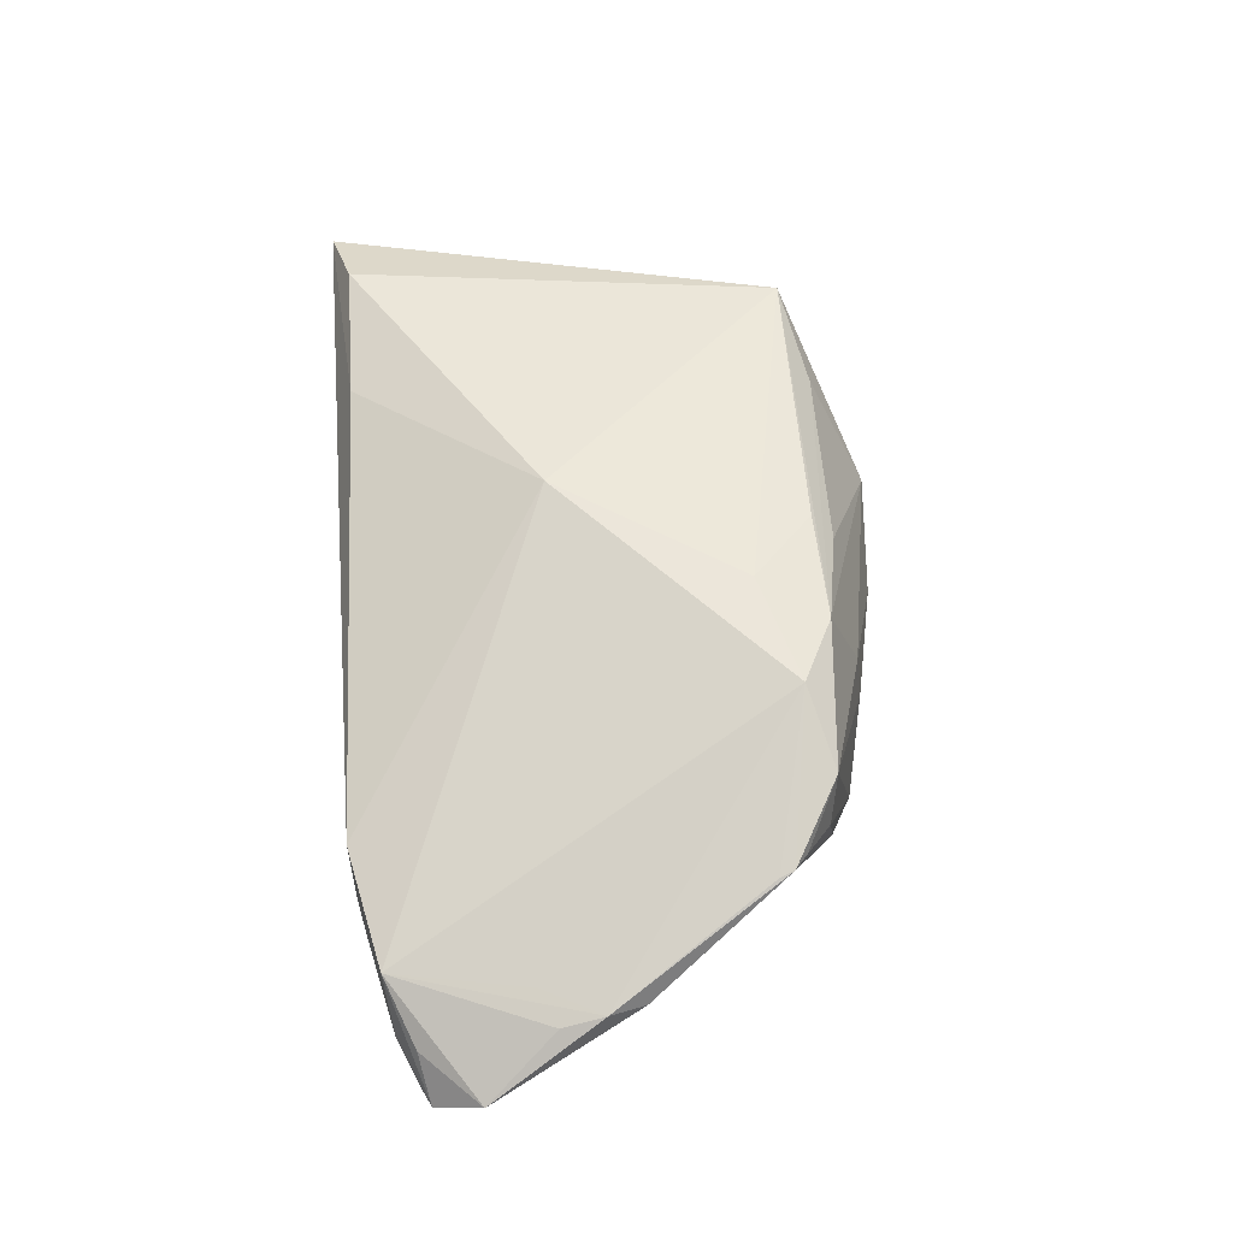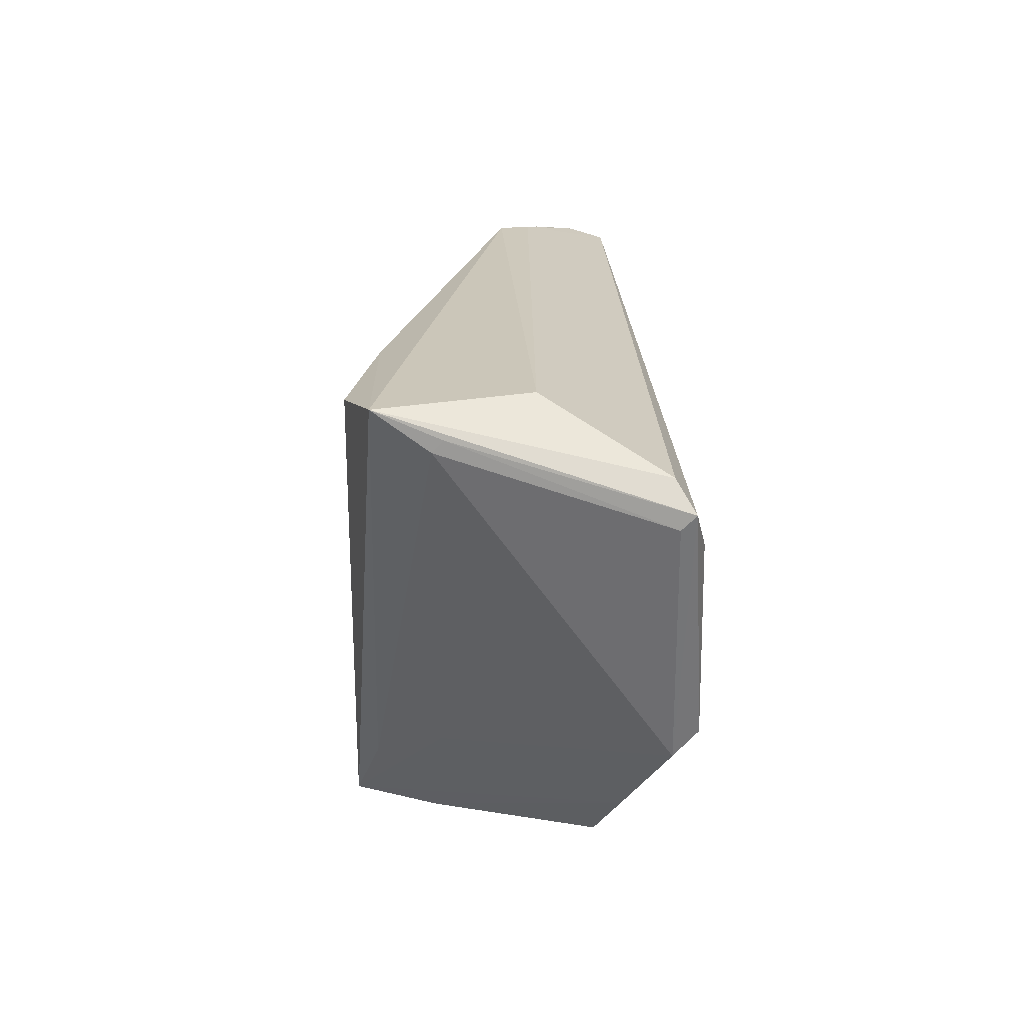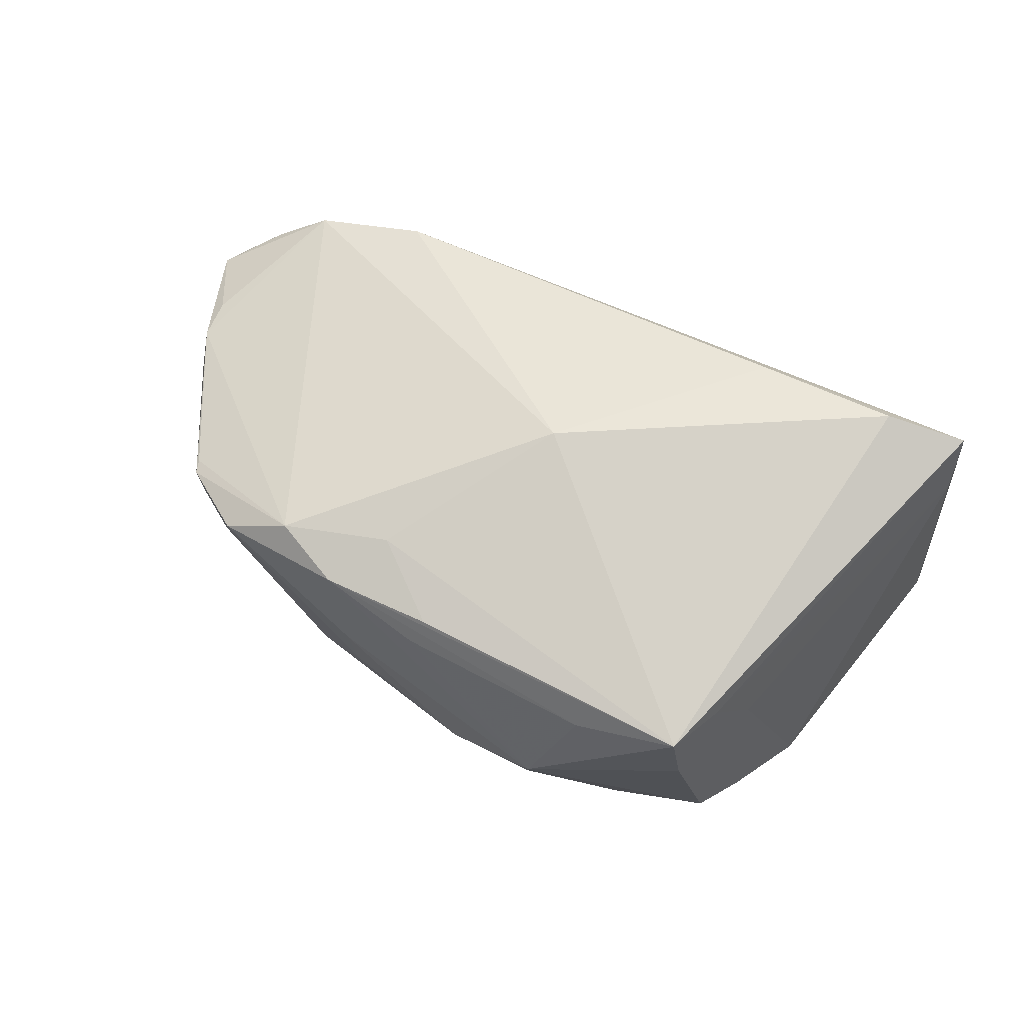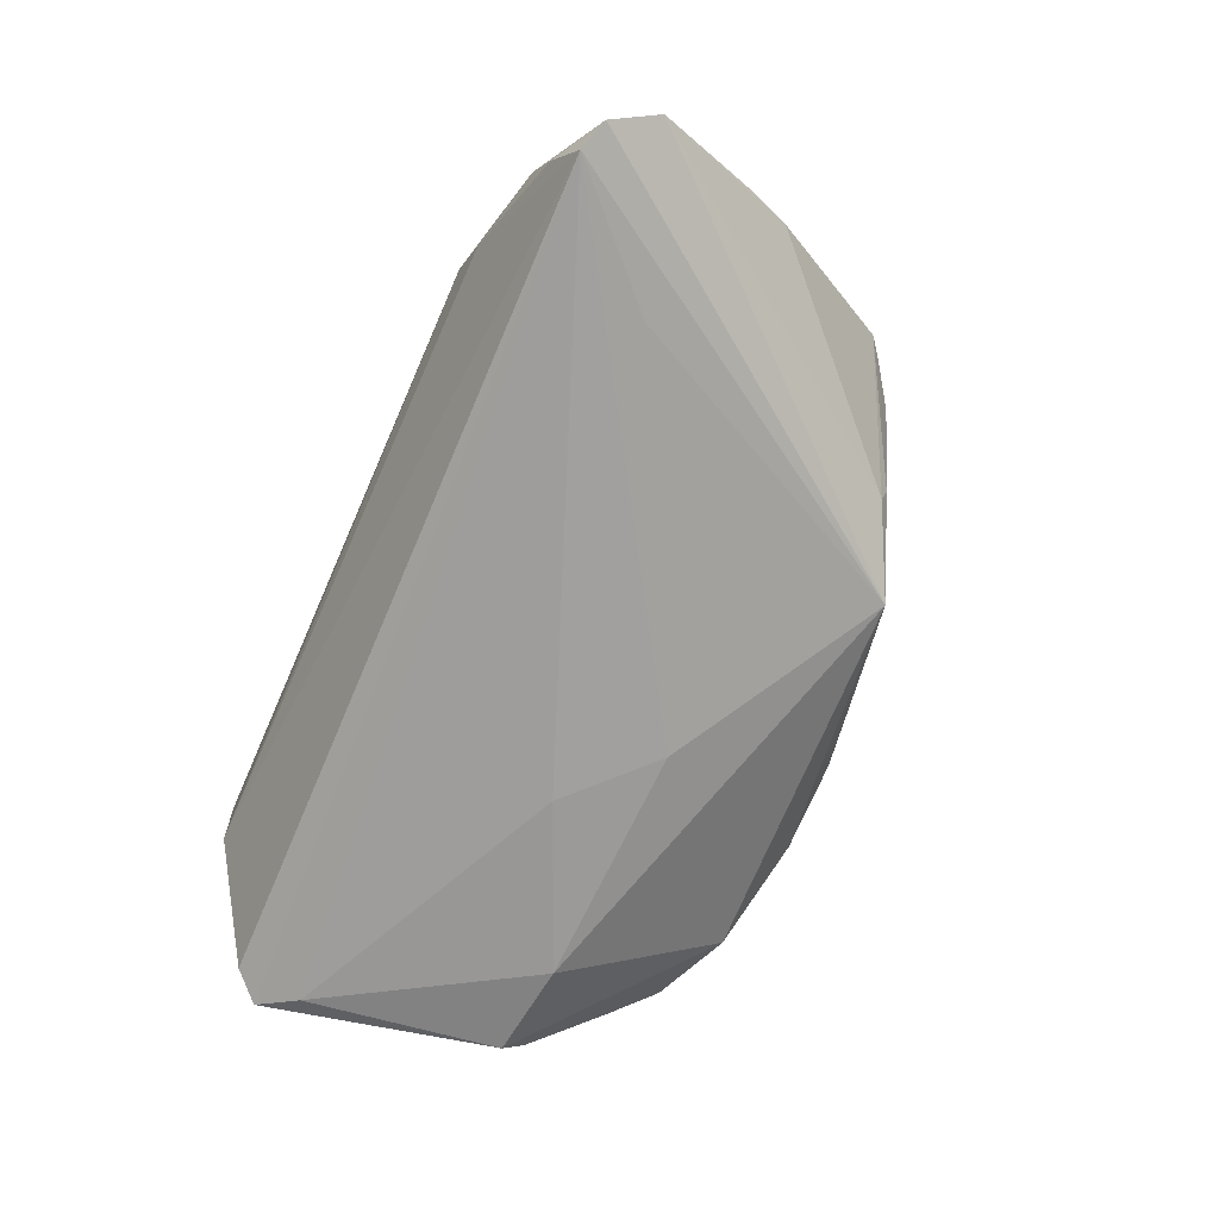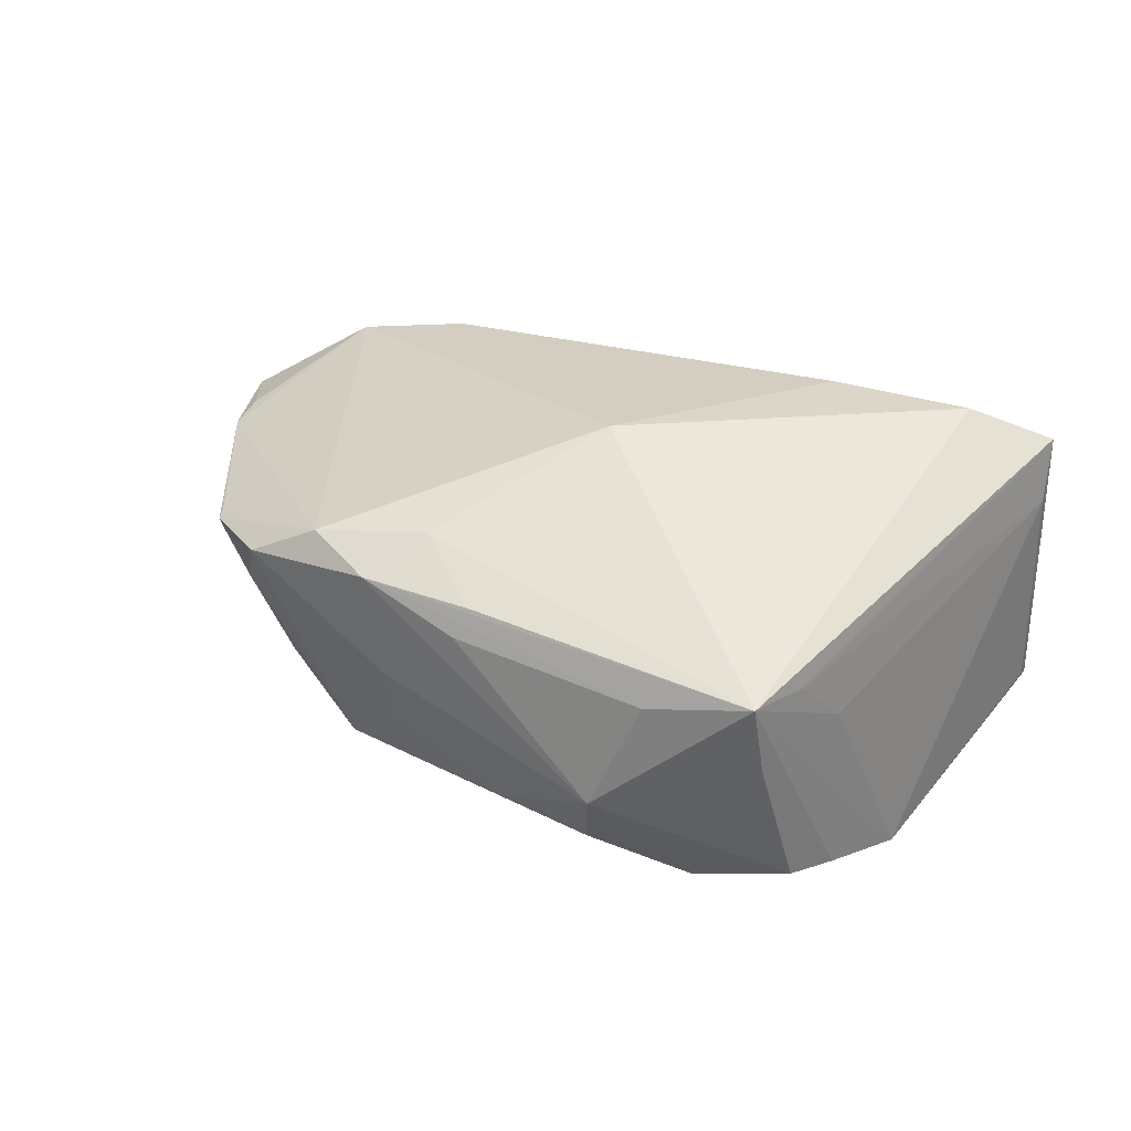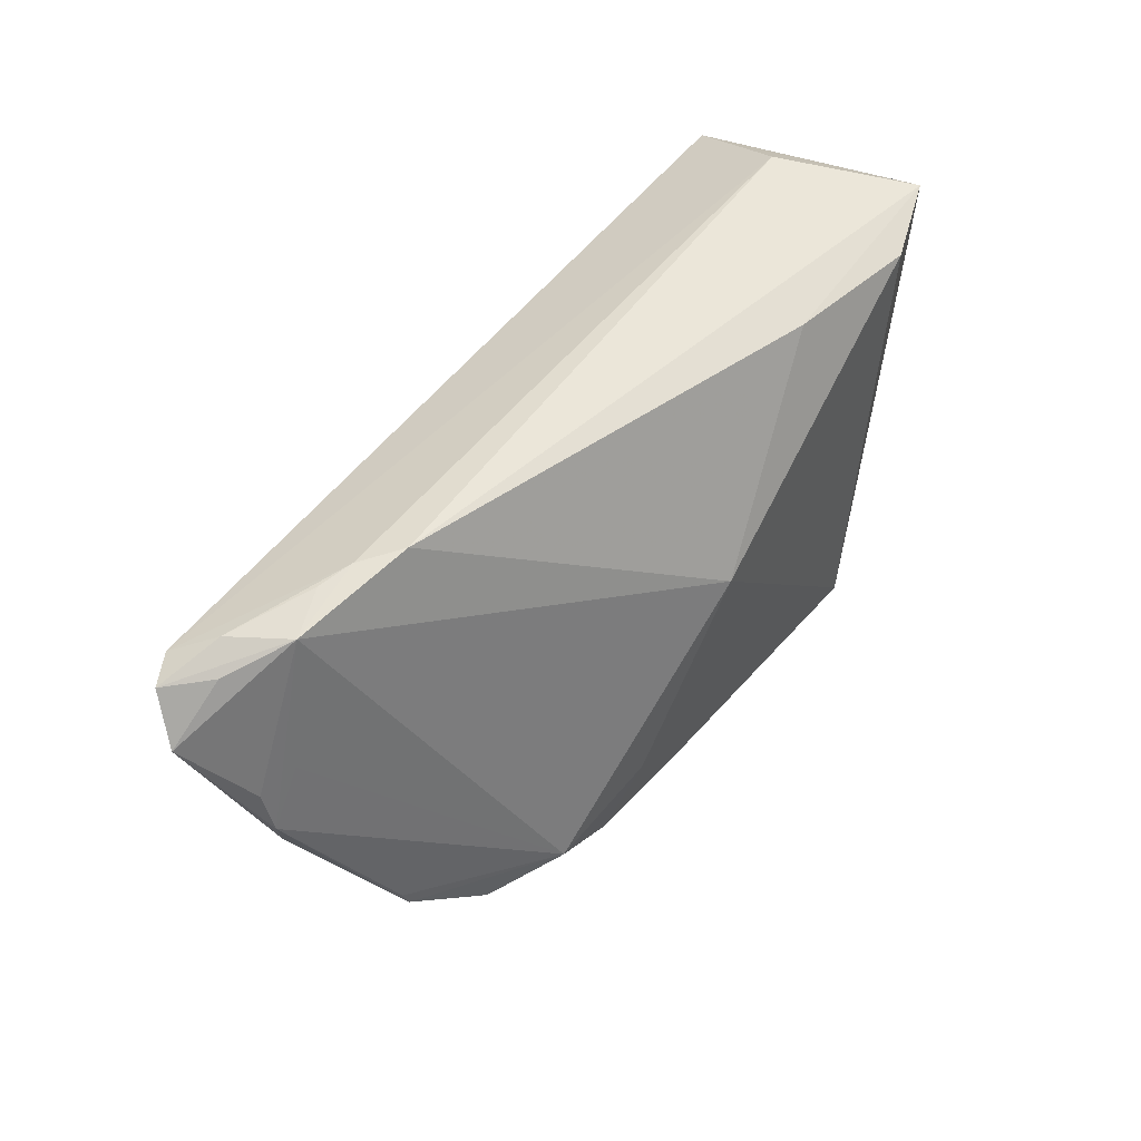
<metadata>
{"format":"obj","ext":"obj","renderer":"f3d","projection":"perspective","resolution":1024,"background":"white","views":[{"elev":46.9,"azim":-94.9,"up":"+Z"},{"elev":21.1,"azim":87.1,"up":"+Y"},{"elev":77.5,"azim":26.0,"up":"+Z"},{"elev":-68.5,"azim":-113.4,"up":"+Z"},{"elev":53.9,"azim":25.4,"up":"+Z"},{"elev":47.2,"azim":-57.8,"up":"+Y"}]}
</metadata>
<code>
v 0.04101 -0.01248 0.01041
v 0.01765 -0.0313 -0.00596
v 0.05163 0.02886 -0.00073
v 0.03612 -0.02399 0.01109
v 0.04104 0.0294 0.0205
v -0.05138 0.02548 -0.01631
v -0.04504 0.02862 -0.004094
v -0.01791 -0.02594 -0.01431
v 0.03387 -0.02254 0.0205
v -0.055 0.02419 -0.01495
v -0.0482 0.02767 -0.01145
v -0.002265 -0.02173 0.01711
v 0.006997 -0.01019 -0.01895
v -0.003077 -0.02434 0.01399
v -0.05747 0.01862 -0.01174
v -0.04884 0.01245 -0.003204
v 0.01791 -0.0318 0.002594
v -0.02785 -0.02124 -0.009656
v 0.04688 0.0318 -0.0002541
v -0.03526 0.031 -0.004062
v 0.01659 -0.000172 -0.0203
v -0.03747 0.01212 -0.01656
v 0.03013 -0.02792 -0.01133
v -0.01233 -0.02641 0.003762
v -0.03315 -0.02061 0.009271
v 0.02143 -0.02505 0.01612
v 0.05001 -0.007655 -0.01865
v -0.01634 -0.02197 0.01522
v 0.05305 0.02863 0.009839
v 0.03709 -0.01581 0.01793
v 0.0416 -0.02467 -0.007659
v 0.05731 0.01968 -0.01478
v -0.01064 -0.02762 -0.004489
v 0.04522 -0.01935 -0.01049
v -0.04177 -0.01514 0.004461
v -0.03963 -0.01677 0.004314
v 0.05287 0.0272 0.01111
v -0.05138 0.02536 -0.00952
v 0.05035 -0.01056 -0.01567
v -0.025 -0.01792 0.01484
v -0.03468 -0.02002 0.002494
v 0.03708 -0.008914 -0.0205
v 0.05747 0.02139 -0.01649
v -0.04234 -0.0134 0.004071
v -0.05249 0.005337 -0.003887
v -0.05279 0.01043 -0.005115
v -0.02831 -0.02189 -0.007604
v 0.05383 0.01668 -0.01789
v 0.002263 0.007878 0.0205
v -0.0509 0.001052 -0.004739
v 0.006243 -0.03132 -0.005046
v 0.05158 0.03165 0.01758
v 0.05481 0.02466 -0.01438
v 0.02355 0.02961 0.01675
v -0.03103 0.0318 -4.626e-05
v -0.03917 0.03011 -0.005727
v -0.01149 -0.01409 0.01738
f 40 35 25
f 19 6 20
f 49 9 5
f 49 7 40
f 10 8 15
f 10 6 8
f 33 25 8
f 40 25 28
f 8 25 41
f 5 9 52
f 43 6 53
f 6 19 53
f 53 52 43
f 40 7 16
f 20 6 11
f 6 10 11
f 11 10 7
f 5 52 54
f 54 49 5
f 57 49 40
f 9 49 57
f 40 28 57
f 15 7 38
f 38 10 15
f 7 10 38
f 51 33 8
f 17 23 31
f 31 23 27
f 42 23 8
f 27 23 42
f 8 6 22
f 35 50 18
f 15 8 18
f 18 50 15
f 17 9 26
f 9 28 26
f 36 25 35
f 36 41 25
f 55 19 20
f 55 52 19
f 55 54 52
f 20 7 55
f 7 49 55
f 49 54 55
f 43 52 29
f 29 52 37
f 29 32 43
f 37 32 29
f 19 52 3
f 3 53 19
f 52 53 3
f 40 16 45
f 45 50 35
f 45 16 7
f 15 50 45
f 56 7 20
f 20 11 56
f 56 11 7
f 12 28 9
f 9 57 12
f 12 57 28
f 8 23 2
f 2 51 8
f 2 23 17
f 17 51 2
f 25 33 24
f 33 51 24
f 24 51 17
f 17 28 24
f 24 28 25
f 4 9 17
f 17 31 4
f 39 27 43
f 43 32 39
f 37 1 39
f 39 1 9
f 39 32 37
f 48 42 21
f 48 6 43
f 48 21 6
f 43 27 48
f 27 42 48
f 13 42 8
f 21 42 13
f 8 22 13
f 6 21 13
f 13 22 6
f 14 28 17
f 17 26 14
f 14 26 28
f 41 36 47
f 8 41 47
f 47 18 8
f 35 18 47
f 47 36 35
f 44 35 40
f 40 45 44
f 44 45 35
f 46 45 7
f 46 7 15
f 15 45 46
f 9 1 30
f 30 1 37
f 30 52 9
f 37 52 30
f 34 31 27
f 27 39 34
f 34 39 9
f 9 4 34
f 34 4 31

</code>
